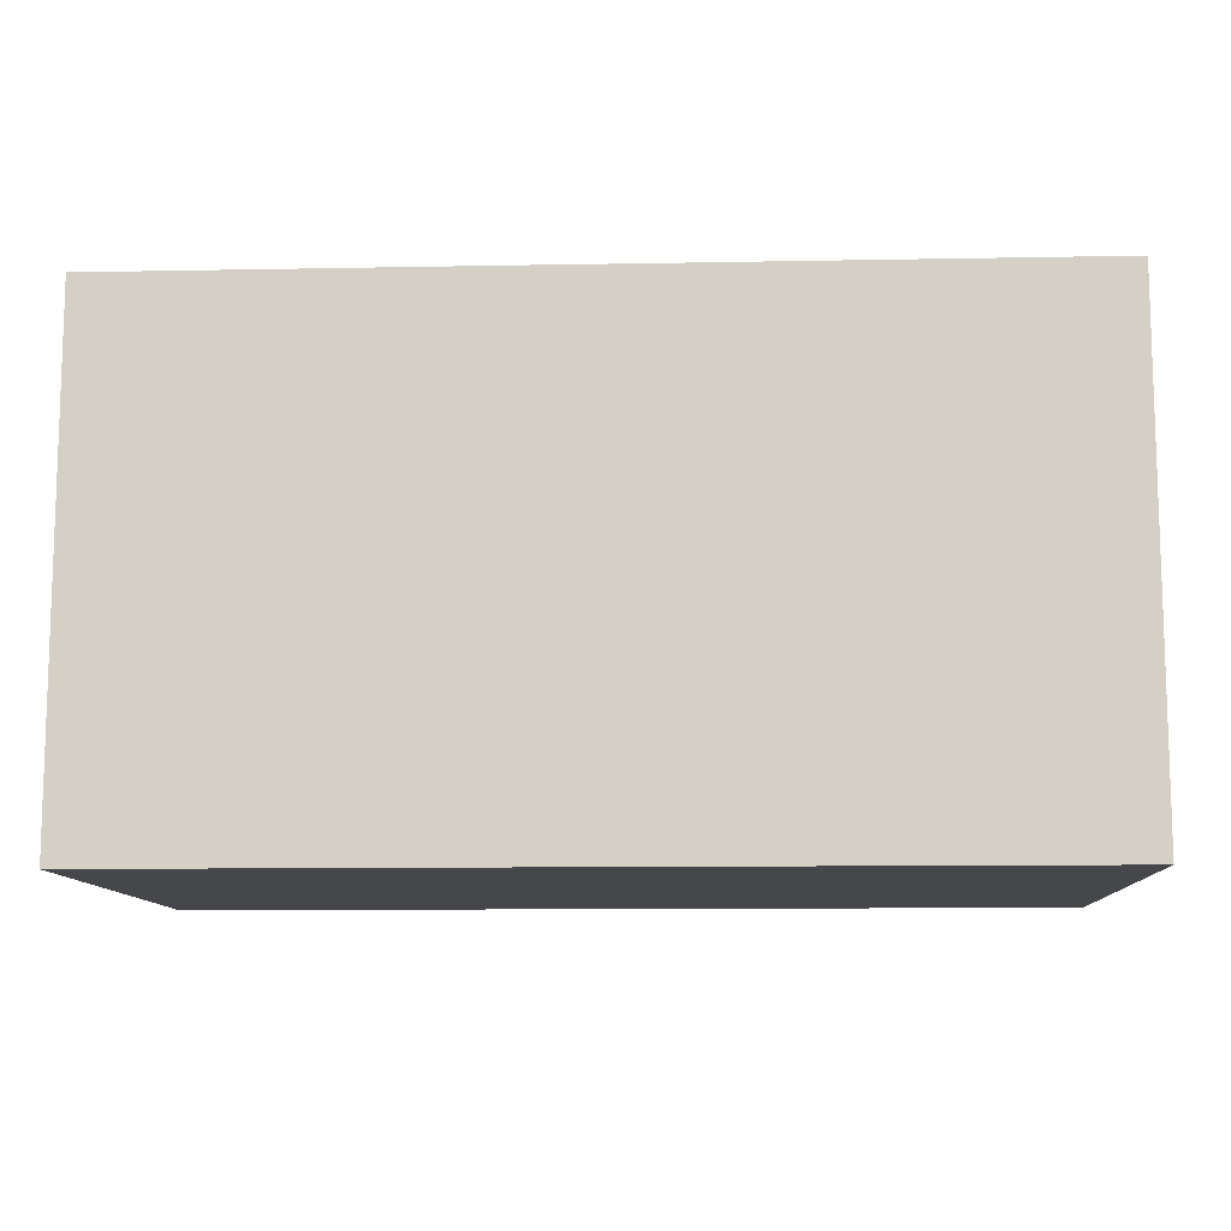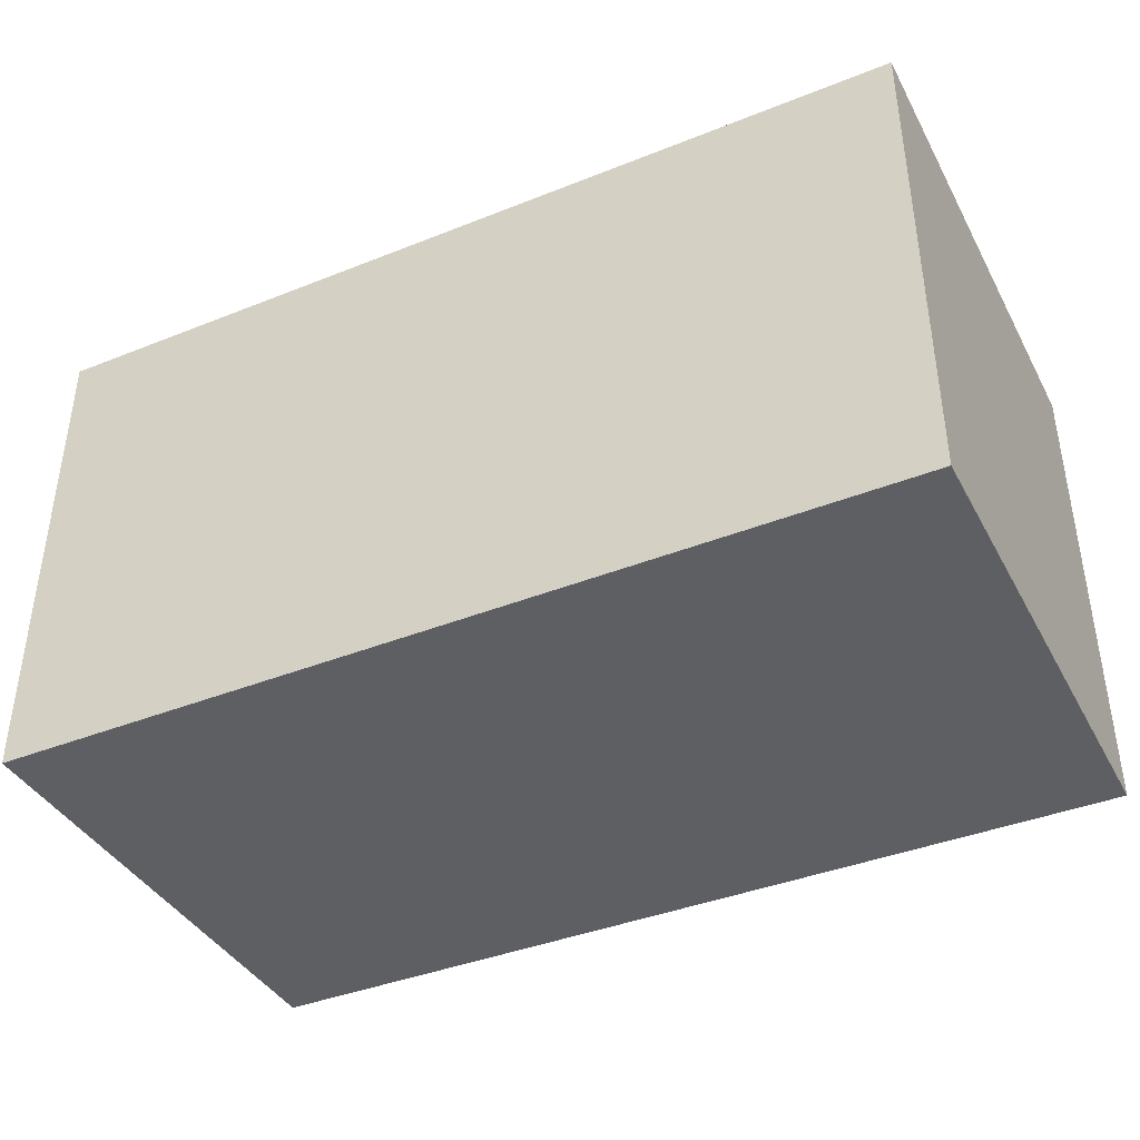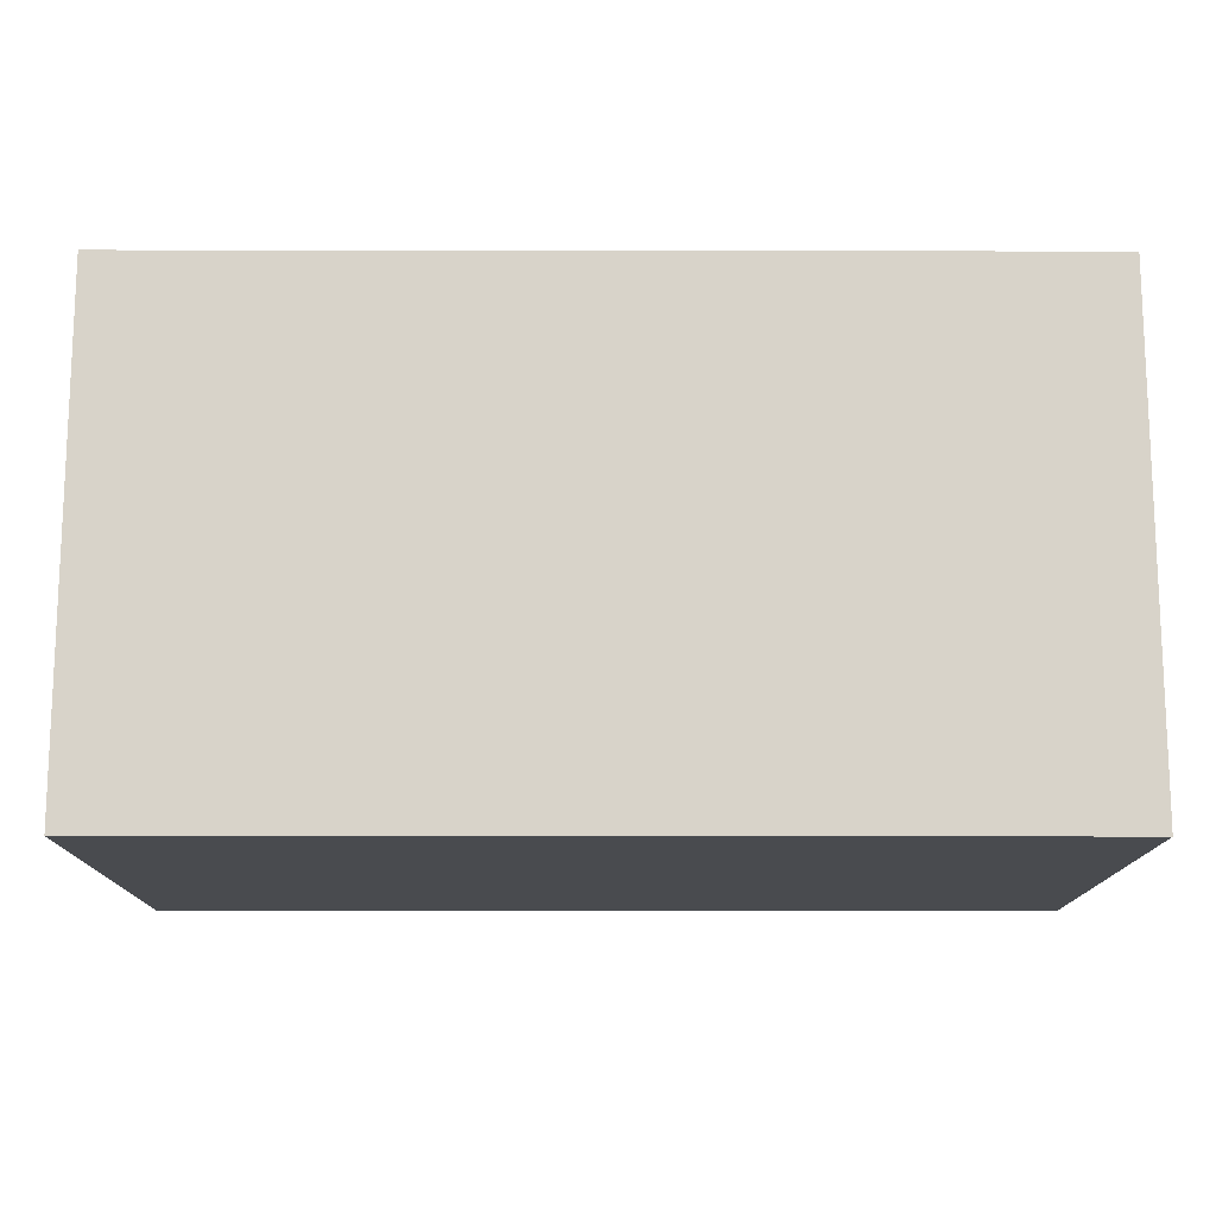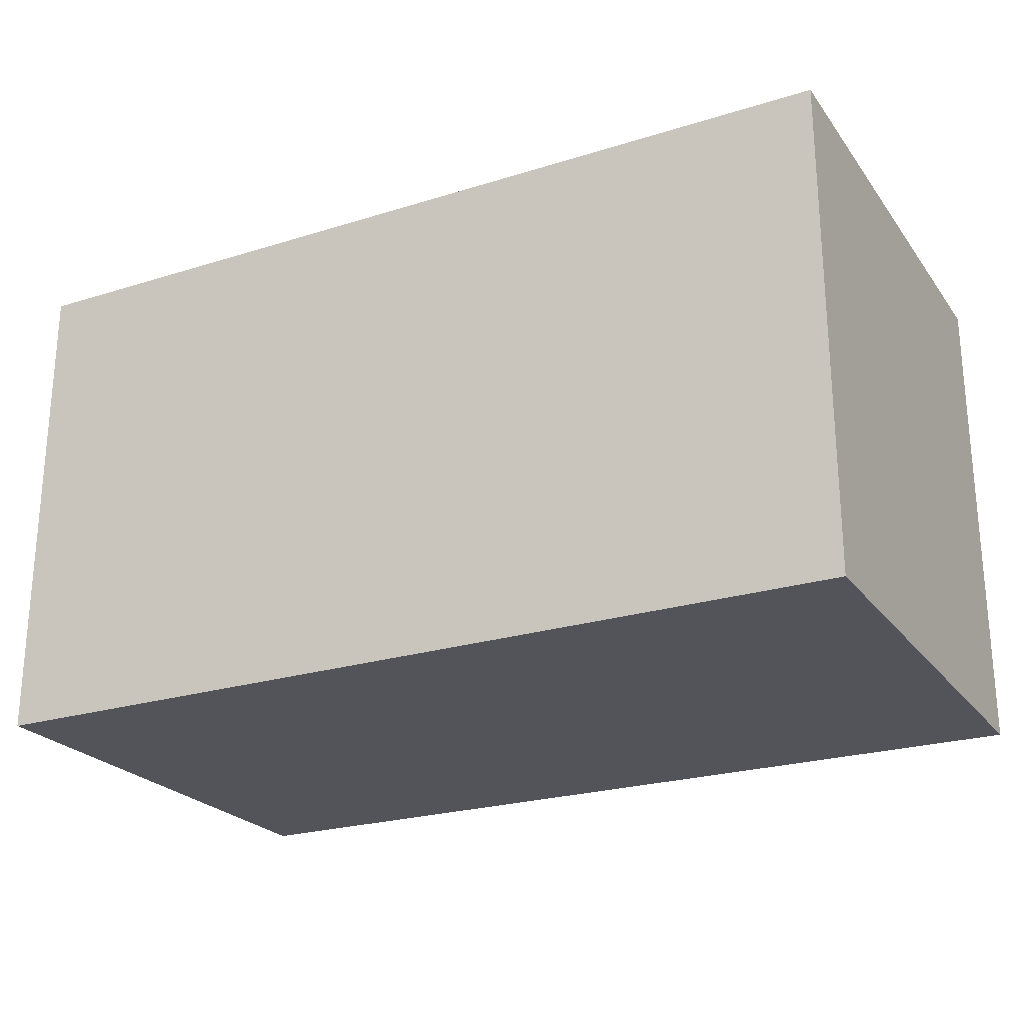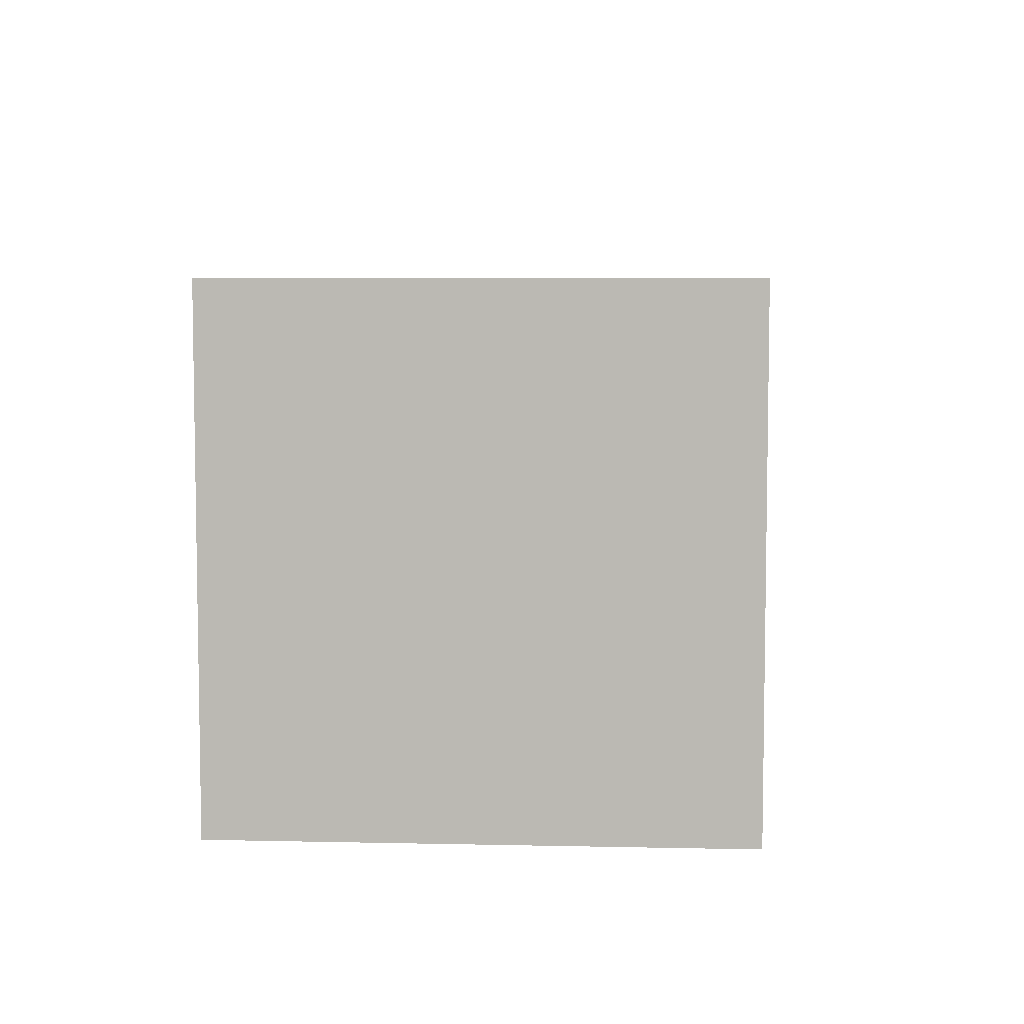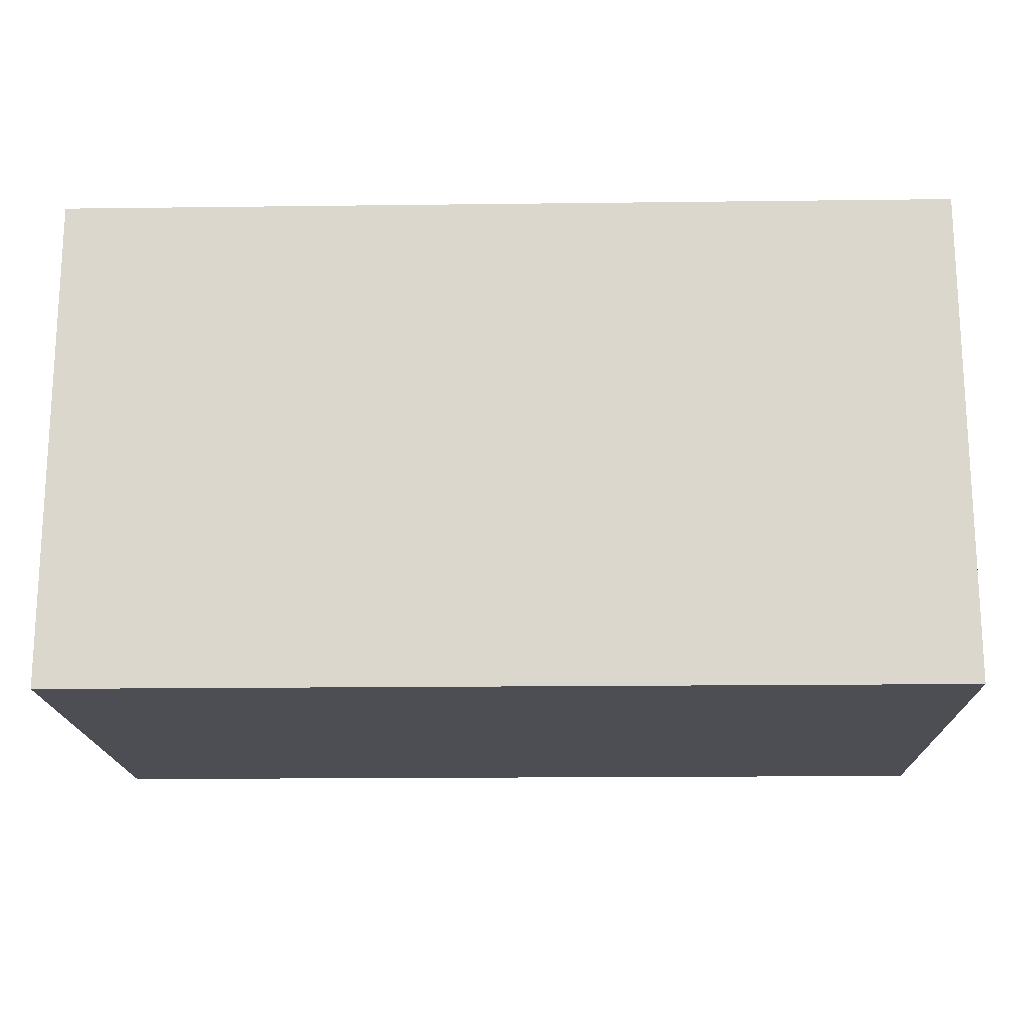
<metadata>
{"format":"obj","ext":"obj","renderer":"f3d","projection":"perspective","resolution":1024,"background":"white","views":[{"elev":-10.7,"azim":2.7,"up":"+Z"},{"elev":-40.0,"azim":-153.8,"up":"+Y"},{"elev":-14.0,"azim":-0.2,"up":"+Z"},{"elev":-23.9,"azim":27.4,"up":"+Z"},{"elev":6.0,"azim":-86.3,"up":"+Y"},{"elev":-17.3,"azim":-178.6,"up":"+Z"}]}
</metadata>
<code>
v -450 -250 250
v 450 -250 250
v -450 250 250
v 450 250 250
v -450 250 -250
v 450 250 -250
v -450 -250 -250
v 450 -250 -250
v -150 -250 250
v -150 -250 -250
v -150 250 -250
v -150 250 250
v 150 -250 250
v 150 -250 -250
v 150 250 -250
v 150 250 250
v -450 -154.4 250
v -150 -154.4 250
v 150 -154.4 250
v 450 -154.4 250
v 450 -154.4 -250
v 150 -154.4 -250
v -150 -154.4 -250
v -450 -154.4 -250
v -450 154.4 250
v -150 154.4 250
v 150 154.4 250
v 450 154.4 250
v 450 154.4 -250
v 150 154.4 -250
v -150 154.4 -250
v -450 154.4 -250
v -150 154.4 150
v 150 154.4 150
v -150 -154.4 150
v 150 -154.4 150
v -150 154.4 -150
v 150 154.4 -150
v -150 -154.4 -150
v 150 -154.4 -150
v -400 154.4 150
v -400 -154.4 150
v -400 -154.4 -150
v -400 154.4 -150
v 400 154.4 150
v 400 -154.4 150
v 400 154.4 -150
v 400 -154.4 -150
f 16 27 28 4
f 15 16 4 6
f 29 30 15 6
f 13 14 8 2
f 28 29 6 4
f 32 25 3 5
f 7 10 9 1
f 5 11 31 32
f 3 12 11 5
f 25 26 12 3
f 9 10 14 13
f 30 31 11 15
f 11 12 16 15
f 12 26 27 16
f 1 9 18 17
f 19 18 9 13
f 20 19 13 2
f 2 8 21 20
f 14 22 21 8
f 10 23 22 14
f 24 23 10 7
f 7 1 17 24
f 17 18 26 25
f 38 37 39 40
f 28 27 19 20
f 20 21 29 28
f 21 22 30 29
f 22 23 31 30
f 32 31 23 24
f 24 17 25 32
f 27 26 33 34
f 26 18 35 33
f 18 19 36 35
f 19 27 34 36
f 34 33 37 38
f 41 42 43 44
f 35 36 40 39
f 46 45 47 48
f 33 35 42 41
f 35 39 43 42
f 39 37 44 43
f 37 33 41 44
f 36 34 45 46
f 34 38 47 45
f 38 40 48 47
f 40 36 46 48

</code>
